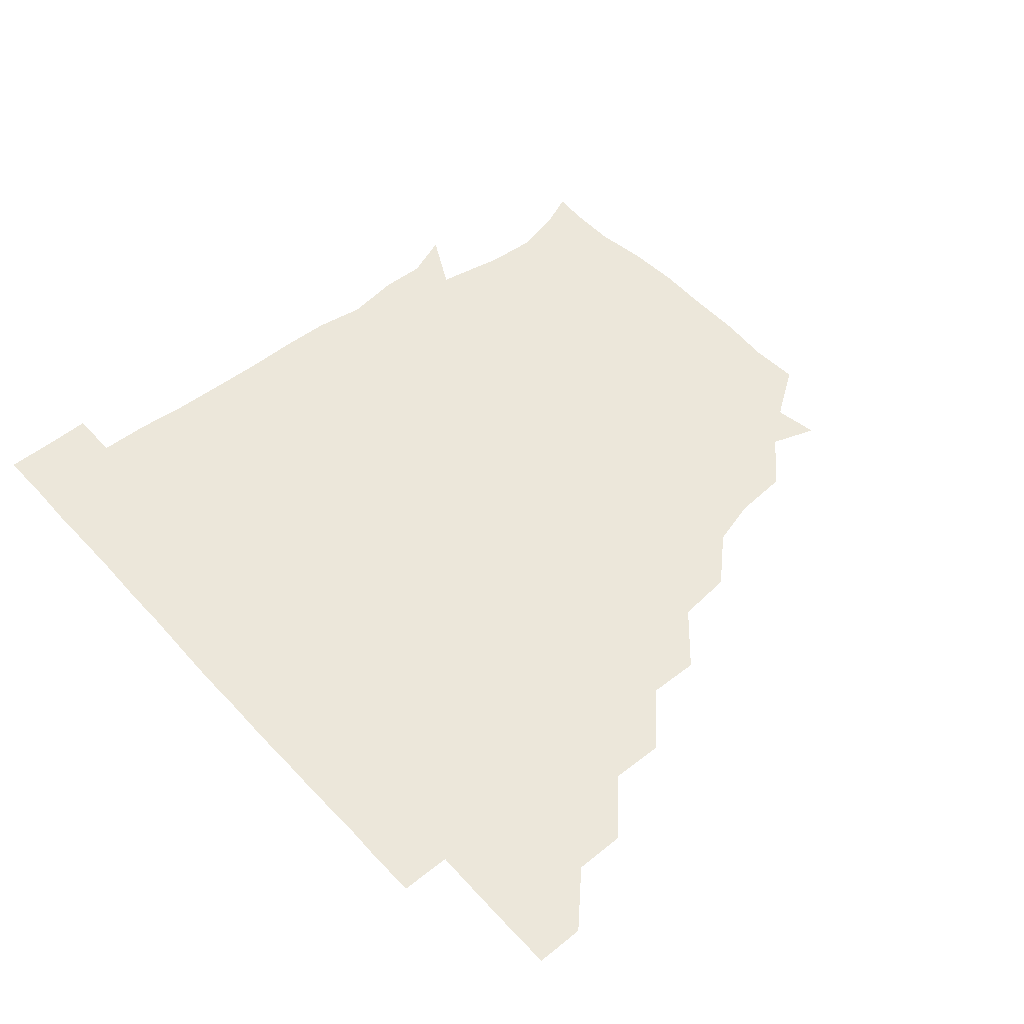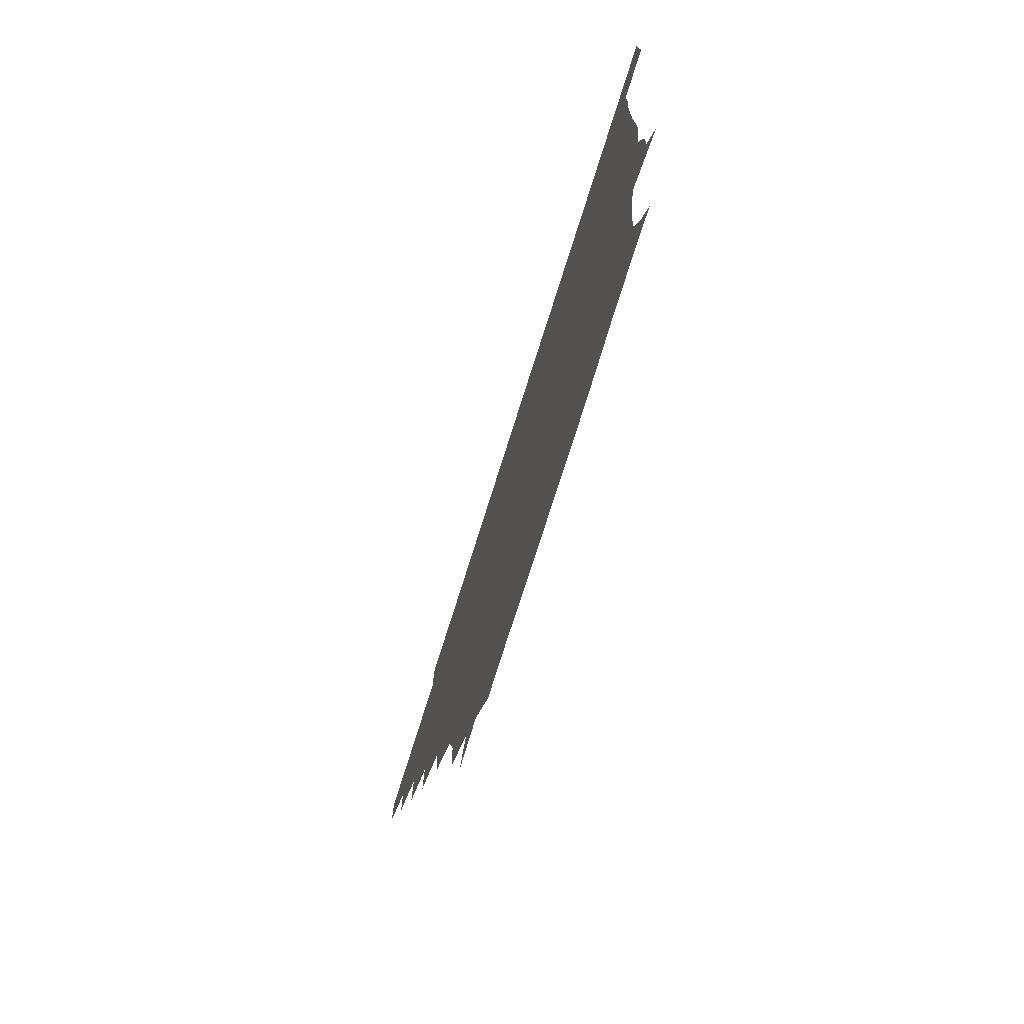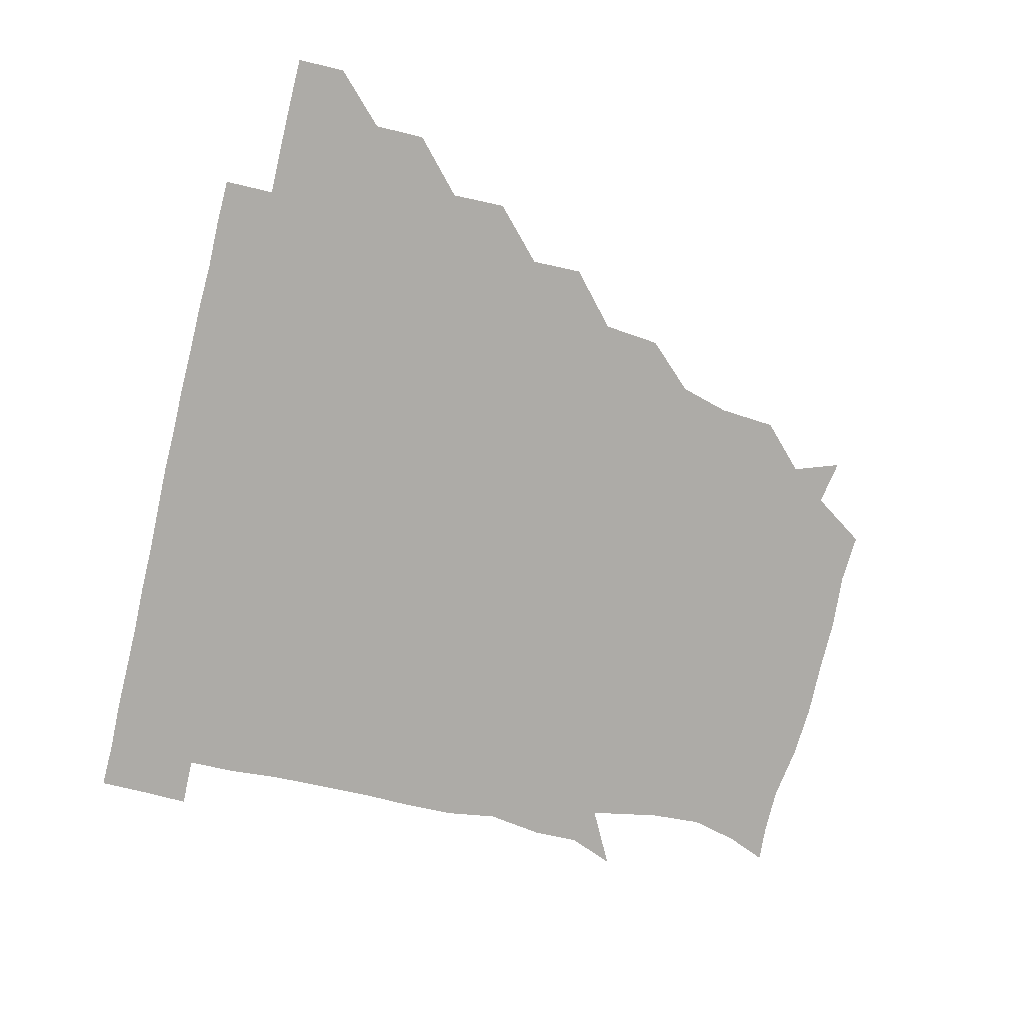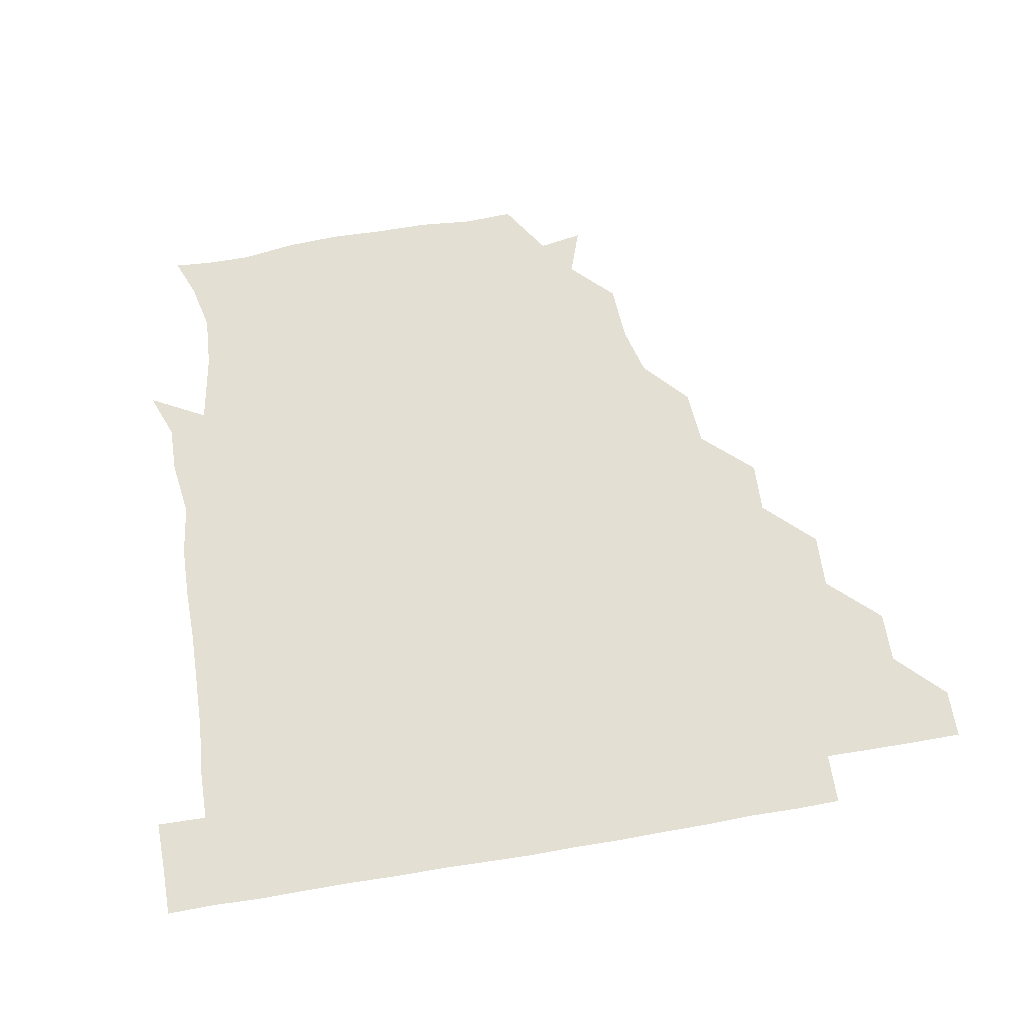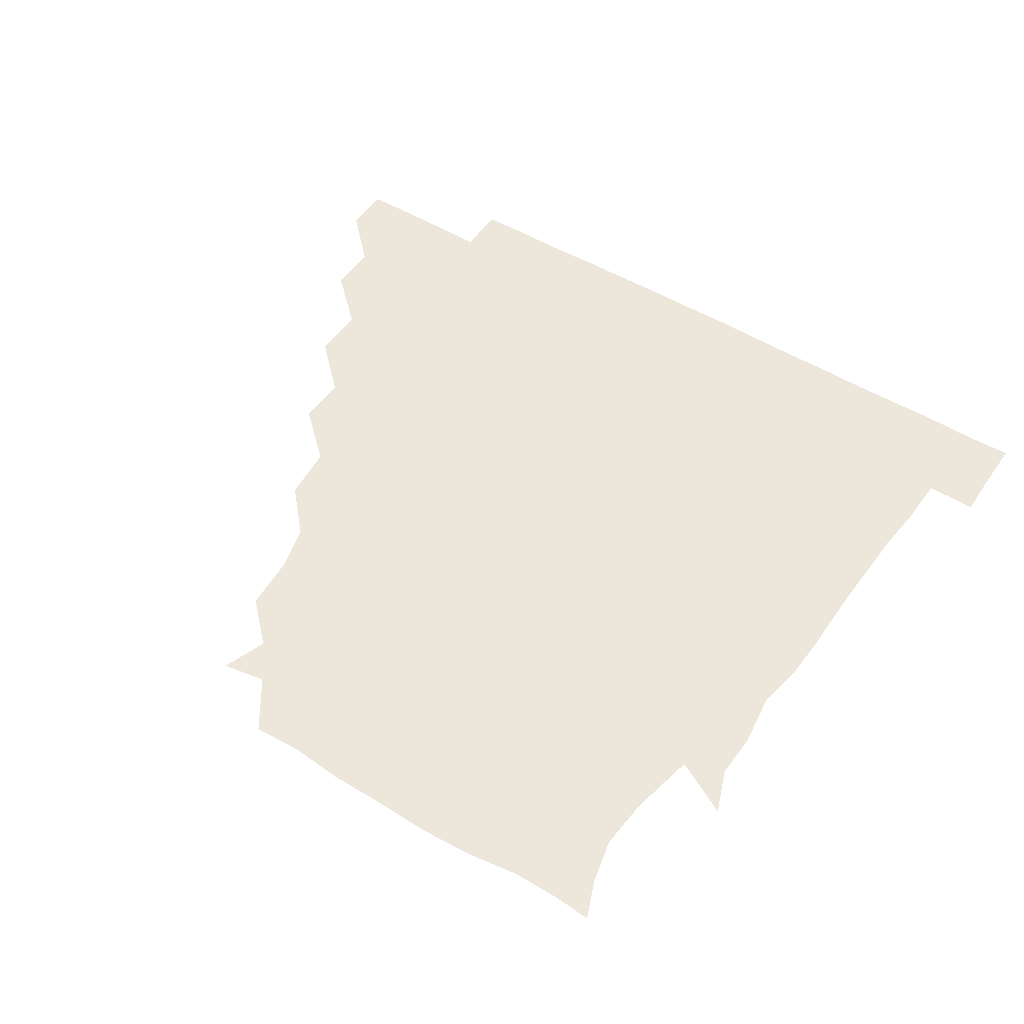
<metadata>
{"format":"obj","ext":"obj","renderer":"f3d","projection":"perspective","resolution":1024,"background":"white","views":[{"elev":52.0,"azim":-131.2,"up":"+Z"},{"elev":-76.9,"azim":72.4,"up":"+Y"},{"elev":-76.4,"azim":-103.7,"up":"+Z"},{"elev":66.9,"azim":170.2,"up":"+Z"},{"elev":51.2,"azim":33.3,"up":"+Z"}]}
</metadata>
<code>
v 451 345.9 0
v 451 361 0
v 466.2 315.1 0
v 466.2 330.8 0
v 466.2 346 0
v 465.9 361.1 0
v 482.2 283.1 0
v 482.6 300 0
v 481.5 316.3 0
v 481.3 331.2 0
v 481 346 0
v 481.1 361 0
v 497.8 252.3 0
v 498.1 268 0
v 496.5 285.1 0
v 496.5 302 0
v 496.4 316.6 0
v 496.1 331.1 0
v 496.2 346 0
v 496.4 360.8 0
v 496.5 376.4 0
v 515.5 220.5 0
v 513.9 237.9 0
v 511.5 253.8 0
v 512.2 272.2 0
v 511.4 286.3 0
v 511.1 301.2 0
v 511.1 316.4 0
v 511.1 331.2 0
v 511.1 345.8 0
v 511.1 360.4 0
v 510.8 376.7 0
v 534.1 173.9 0
v 532.9 191.1 0
v 528.7 206.2 0
v 527.4 225.8 0
v 527.1 241.4 0
v 527 257.4 0
v 526.7 272.5 0
v 526.6 287 0
v 526.1 301.2 0
v 526 316 0
v 525.9 330.9 0
v 526.1 345.8 0
v 526 361 0
v 526 376.4 0
v 542.3 147 0
v 547.3 161 0
v 545.3 179.2 0
v 543 196 0
v 542.3 211.5 0
v 541.5 225.4 0
v 541.2 242.4 0
v 541.8 257 0
v 541.3 272 0
v 541.2 286.2 0
v 541.5 301.6 0
v 541.2 316.2 0
v 540.9 331 0
v 541.2 345.7 0
v 541 360.8 0
v 541 376.9 0
v 556 149.3 0
v 557.8 164.6 0
v 557.5 183.8 0
v 557.7 196.7 0
v 556.2 212.2 0
v 557 226.6 0
v 556 241.9 0
v 556.6 258 0
v 555.9 270.9 0
v 556.2 286.4 0
v 556.3 301.5 0
v 556.3 316.2 0
v 557 330.9 0
v 556.1 346 0
v 556.2 360.4 0
v 555.9 376.9 0
v 566.8 133.3 0
v 570.8 152.7 0
v 572.6 166.9 0
v 571.3 183.4 0
v 571.6 198.2 0
v 571.5 212.5 0
v 571.6 228.4 0
v 571.9 241.8 0
v 571.1 257.7 0
v 571.1 271.3 0
v 571.5 286.9 0
v 571.1 301.3 0
v 571 315.7 0
v 571.4 330.9 0
v 571.1 345.9 0
v 571.1 360 0
v 570.6 377.1 0
v 582 134 0
v 586.6 152.2 0
v 586.2 167.6 0
v 587.4 182.5 0
v 586.2 196.9 0
v 586.2 211.8 0
v 586.2 226.4 0
v 585.9 242.7 0
v 585.9 257 0
v 586.3 271.3 0
v 586.3 287 0
v 585.9 300.9 0
v 586.1 316 0
v 586.4 330.9 0
v 586 346 0
v 586 360.7 0
v 585.6 376.9 0
v 599.1 132.5 0
v 602.2 152.2 0
v 600.8 167.1 0
v 601.9 182.7 0
v 600.9 197.9 0
v 601.1 212 0
v 601.4 228.2 0
v 601 242 0
v 601.1 256 0
v 601.1 271.8 0
v 601 286.7 0
v 601.3 301.4 0
v 601 316 0
v 601.1 330.7 0
v 601 346 0
v 601.1 360.8 0
v 600.3 377.1 0
v 616.3 132.5 0
v 616.8 152.7 0
v 616.7 167.5 0
v 616.5 183.3 0
v 615.9 197.5 0
v 615.8 212.4 0
v 615.8 227.9 0
v 615.8 241.9 0
v 616.3 257.4 0
v 616 272.2 0
v 616.1 286.2 0
v 616.2 301.7 0
v 616.3 316.3 0
v 616 331.2 0
v 615.8 346.2 0
v 616.4 360.6 0
v 615 376.8 0
v 632.9 132 0
v 630.5 152.1 0
v 631.6 168 0
v 630.6 184.1 0
v 631.1 198.4 0
v 630.8 212.7 0
v 630.4 227.8 0
v 631.2 241.7 0
v 631.3 256.8 0
v 631 271.4 0
v 631.2 286.2 0
v 631.1 301.1 0
v 631.2 316.5 0
v 631.4 331 0
v 631.2 345.8 0
v 631.8 360 0
v 630 376.4 0
v 649.6 132.9 0
v 644.7 151.9 0
v 645.9 168.6 0
v 645.1 184.3 0
v 645.7 198.9 0
v 645.8 212.6 0
v 645.6 226.9 0
v 645.8 241.8 0
v 646.1 257.7 0
v 646.1 271.3 0
v 646 287.2 0
v 646.2 301.6 0
v 646.1 316.4 0
v 646.2 331.1 0
v 646.5 345.8 0
v 646.4 360.4 0
v 645 376.4 0
v 666.5 135.2 0
v 660.1 151.3 0
v 659.2 168.2 0
v 659.4 184 0
v 660.3 199.3 0
v 660.3 212.7 0
v 660.6 227 0
v 660.6 241.6 0
v 660.2 257.8 0
v 660.9 272.5 0
v 661.3 286.4 0
v 660.9 302.1 0
v 661.1 316.4 0
v 661.2 331.3 0
v 661.6 345.9 0
v 661.2 360.7 0
v 660.5 376.1 0
v 680.7 135.2 0
v 674.7 149.5 0
v 672.2 166 0
v 673.6 181.4 0
v 674.9 199 0
v 674.4 212.1 0
v 674.5 227.1 0
v 674.7 242.1 0
v 674.8 257.5 0
v 675.1 272.4 0
v 675.4 288.5 0
v 675.8 301.7 0
v 676.1 316.7 0
v 676.1 331.1 0
v 676.6 345.9 0
v 675.9 361.3 0
v 675.7 376.1 0
v 692.4 134.4 0
v 687.5 146.3 0
v 684.2 160.5 0
v 685.3 176.5 0
v 689.6 198.1 0
v 687.5 211.3 0
v 687.5 226.3 0
v 688.3 239.7 0
v 688.8 256 0
v 688.8 271.8 0
v 688.7 287.6 0
v 690.1 301.1 0
v 690.5 317.1 0
v 690.9 331.5 0
v 691 346.1 0
v 690.9 361.1 0
v 690.3 376.2 0
v 707.2 188.7 0
v 701.8 202.7 0
v 702.2 216.9 0
v 699.8 234.1 0
v 702.3 249.6 0
v 702.8 265.4 0
v 702.7 281.6 0
v 703.2 298 0
v 703.7 315.1 0
v 705.1 330.7 0
v 705.5 346.2 0
v 706 361 0
v 706.2 375.7 0
v 721.1 345.9 0
v 720.9 361 0
v 721 375.9 0
f 4 5 1
f 1 5 2
f 5 6 2
f 8 9 3
f 3 9 4
f 9 10 4
f 4 10 5
f 10 11 5
f 5 11 6
f 11 12 6
f 14 15 7
f 7 15 8
f 15 16 8
f 8 16 9
f 16 17 9
f 9 17 10
f 17 18 10
f 10 18 11
f 18 19 11
f 11 19 12
f 19 20 12
f 23 24 13
f 13 24 14
f 24 25 14
f 14 25 15
f 25 26 15
f 15 26 16
f 26 27 16
f 16 27 17
f 27 28 17
f 17 28 18
f 28 29 18
f 18 29 19
f 29 30 19
f 19 30 20
f 30 31 20
f 20 31 21
f 31 32 21
f 35 36 22
f 22 36 23
f 36 37 23
f 23 37 24
f 37 38 24
f 24 38 25
f 38 39 25
f 25 39 26
f 39 40 26
f 26 40 27
f 40 41 27
f 27 41 28
f 41 42 28
f 28 42 29
f 42 43 29
f 29 43 30
f 43 44 30
f 30 44 31
f 44 45 31
f 31 45 32
f 45 46 32
f 48 49 33
f 33 49 34
f 49 50 34
f 34 50 35
f 50 51 35
f 35 51 36
f 51 52 36
f 36 52 37
f 52 53 37
f 37 53 38
f 53 54 38
f 38 54 39
f 54 55 39
f 39 55 40
f 55 56 40
f 40 56 41
f 56 57 41
f 41 57 42
f 57 58 42
f 42 58 43
f 58 59 43
f 43 59 44
f 59 60 44
f 44 60 45
f 60 61 45
f 45 61 46
f 61 62 46
f 47 63 48
f 63 64 48
f 48 64 49
f 64 65 49
f 49 65 50
f 65 66 50
f 50 66 51
f 66 67 51
f 51 67 52
f 67 68 52
f 52 68 53
f 68 69 53
f 53 69 54
f 69 70 54
f 54 70 55
f 70 71 55
f 55 71 56
f 71 72 56
f 56 72 57
f 72 73 57
f 57 73 58
f 73 74 58
f 58 74 59
f 74 75 59
f 59 75 60
f 75 76 60
f 60 76 61
f 76 77 61
f 61 77 62
f 77 78 62
f 79 80 63
f 63 80 64
f 80 81 64
f 64 81 65
f 81 82 65
f 65 82 66
f 82 83 66
f 66 83 67
f 83 84 67
f 67 84 68
f 84 85 68
f 68 85 69
f 85 86 69
f 69 86 70
f 86 87 70
f 70 87 71
f 87 88 71
f 71 88 72
f 88 89 72
f 72 89 73
f 89 90 73
f 73 90 74
f 90 91 74
f 74 91 75
f 91 92 75
f 75 92 76
f 92 93 76
f 76 93 77
f 93 94 77
f 77 94 78
f 94 95 78
f 79 96 80
f 96 97 80
f 80 97 81
f 97 98 81
f 81 98 82
f 98 99 82
f 82 99 83
f 99 100 83
f 83 100 84
f 100 101 84
f 84 101 85
f 101 102 85
f 85 102 86
f 102 103 86
f 86 103 87
f 103 104 87
f 87 104 88
f 104 105 88
f 88 105 89
f 105 106 89
f 89 106 90
f 106 107 90
f 90 107 91
f 107 108 91
f 91 108 92
f 108 109 92
f 92 109 93
f 109 110 93
f 93 110 94
f 110 111 94
f 94 111 95
f 111 112 95
f 96 113 97
f 113 114 97
f 97 114 98
f 114 115 98
f 98 115 99
f 115 116 99
f 99 116 100
f 116 117 100
f 100 117 101
f 117 118 101
f 101 118 102
f 118 119 102
f 102 119 103
f 119 120 103
f 103 120 104
f 120 121 104
f 104 121 105
f 121 122 105
f 105 122 106
f 122 123 106
f 106 123 107
f 123 124 107
f 107 124 108
f 124 125 108
f 108 125 109
f 125 126 109
f 109 126 110
f 126 127 110
f 110 127 111
f 127 128 111
f 111 128 112
f 128 129 112
f 113 130 114
f 130 131 114
f 114 131 115
f 131 132 115
f 115 132 116
f 132 133 116
f 116 133 117
f 133 134 117
f 117 134 118
f 134 135 118
f 118 135 119
f 135 136 119
f 119 136 120
f 136 137 120
f 120 137 121
f 137 138 121
f 121 138 122
f 138 139 122
f 122 139 123
f 139 140 123
f 123 140 124
f 140 141 124
f 124 141 125
f 141 142 125
f 125 142 126
f 142 143 126
f 126 143 127
f 143 144 127
f 127 144 128
f 144 145 128
f 128 145 129
f 145 146 129
f 130 147 131
f 147 148 131
f 131 148 132
f 148 149 132
f 132 149 133
f 149 150 133
f 133 150 134
f 150 151 134
f 134 151 135
f 151 152 135
f 135 152 136
f 152 153 136
f 136 153 137
f 153 154 137
f 137 154 138
f 154 155 138
f 138 155 139
f 155 156 139
f 139 156 140
f 156 157 140
f 140 157 141
f 157 158 141
f 141 158 142
f 158 159 142
f 142 159 143
f 159 160 143
f 143 160 144
f 160 161 144
f 144 161 145
f 161 162 145
f 145 162 146
f 162 163 146
f 147 164 148
f 164 165 148
f 148 165 149
f 165 166 149
f 149 166 150
f 166 167 150
f 150 167 151
f 167 168 151
f 151 168 152
f 168 169 152
f 152 169 153
f 169 170 153
f 153 170 154
f 170 171 154
f 154 171 155
f 171 172 155
f 155 172 156
f 172 173 156
f 156 173 157
f 173 174 157
f 157 174 158
f 174 175 158
f 158 175 159
f 175 176 159
f 159 176 160
f 176 177 160
f 160 177 161
f 177 178 161
f 161 178 162
f 178 179 162
f 162 179 163
f 179 180 163
f 164 181 165
f 181 182 165
f 165 182 166
f 182 183 166
f 166 183 167
f 183 184 167
f 167 184 168
f 184 185 168
f 168 185 169
f 185 186 169
f 169 186 170
f 186 187 170
f 170 187 171
f 187 188 171
f 171 188 172
f 188 189 172
f 172 189 173
f 189 190 173
f 173 190 174
f 190 191 174
f 174 191 175
f 191 192 175
f 175 192 176
f 192 193 176
f 176 193 177
f 193 194 177
f 177 194 178
f 194 195 178
f 178 195 179
f 195 196 179
f 179 196 180
f 196 197 180
f 181 198 182
f 198 199 182
f 182 199 183
f 199 200 183
f 183 200 184
f 200 201 184
f 184 201 185
f 201 202 185
f 185 202 186
f 202 203 186
f 186 203 187
f 203 204 187
f 187 204 188
f 204 205 188
f 188 205 189
f 205 206 189
f 189 206 190
f 206 207 190
f 190 207 191
f 207 208 191
f 191 208 192
f 208 209 192
f 192 209 193
f 209 210 193
f 193 210 194
f 210 211 194
f 194 211 195
f 211 212 195
f 195 212 196
f 212 213 196
f 196 213 197
f 213 214 197
f 198 215 199
f 215 216 199
f 199 216 200
f 216 217 200
f 200 217 201
f 217 218 201
f 201 218 202
f 218 219 202
f 202 219 203
f 219 220 203
f 203 220 204
f 220 221 204
f 204 221 205
f 221 222 205
f 205 222 206
f 222 223 206
f 206 223 207
f 223 224 207
f 207 224 208
f 224 225 208
f 208 225 209
f 225 226 209
f 209 226 210
f 226 227 210
f 210 227 211
f 227 228 211
f 211 228 212
f 228 229 212
f 212 229 213
f 229 230 213
f 213 230 214
f 230 231 214
f 219 232 220
f 232 233 220
f 220 233 221
f 233 234 221
f 221 234 222
f 234 235 222
f 222 235 223
f 235 236 223
f 223 236 224
f 236 237 224
f 224 237 225
f 237 238 225
f 225 238 226
f 238 239 226
f 226 239 227
f 239 240 227
f 227 240 228
f 240 241 228
f 228 241 229
f 241 242 229
f 229 242 230
f 242 243 230
f 230 243 231
f 243 244 231
f 242 245 243
f 245 246 243
f 243 246 244
f 246 247 244

</code>
